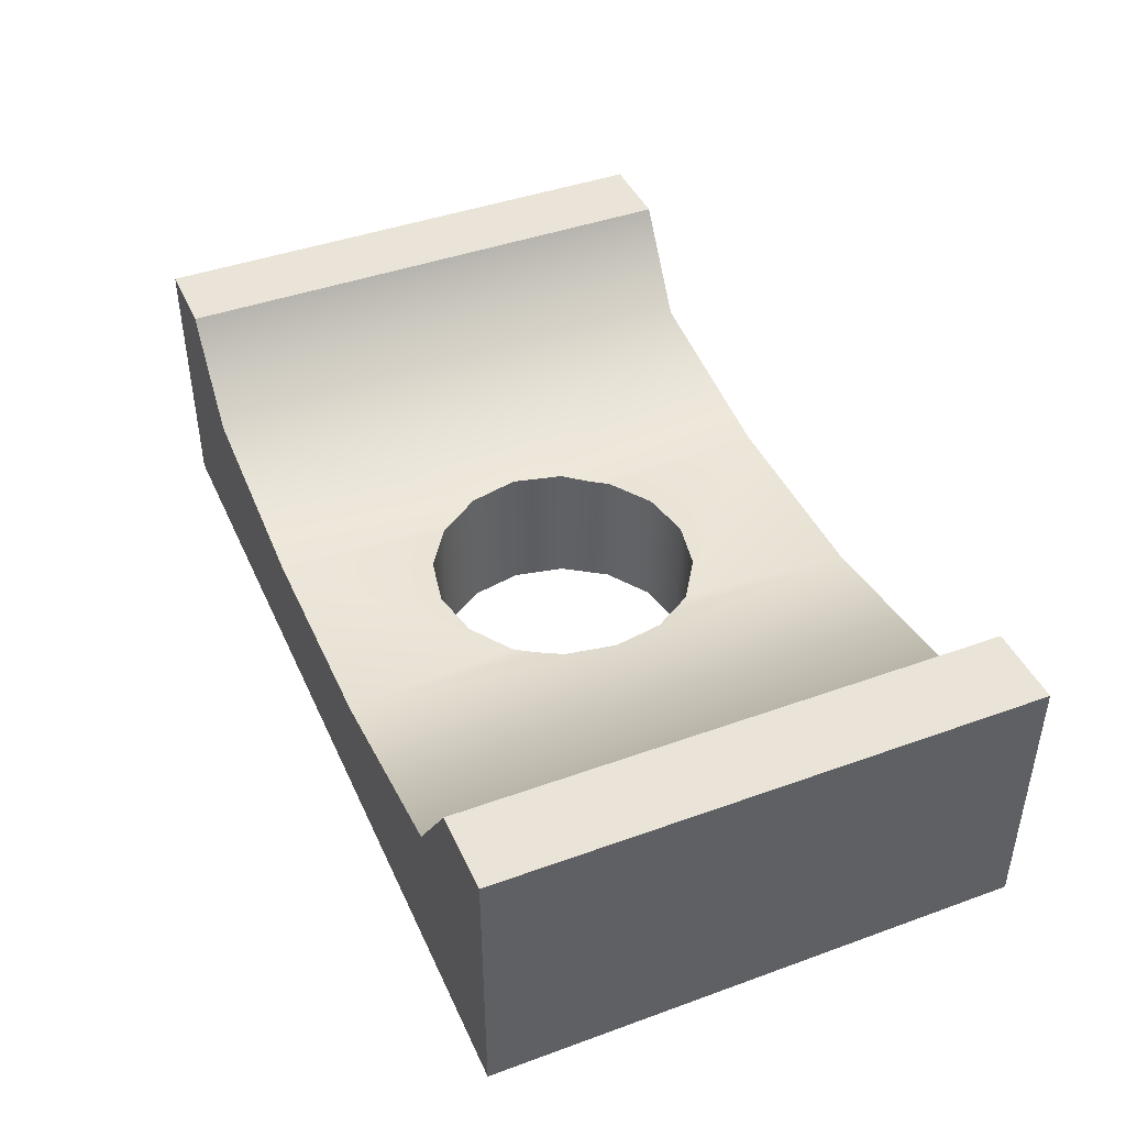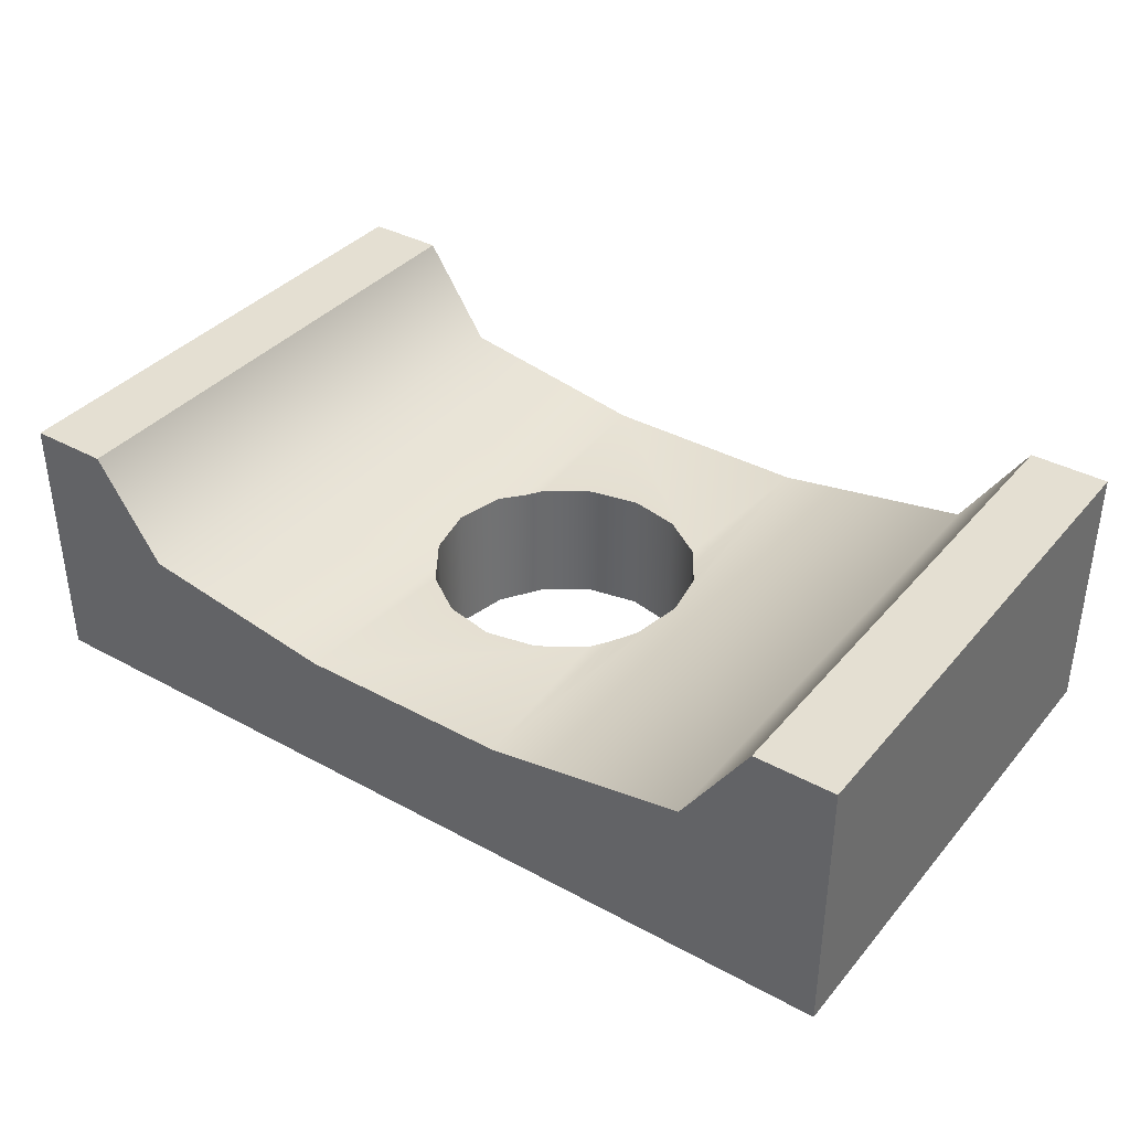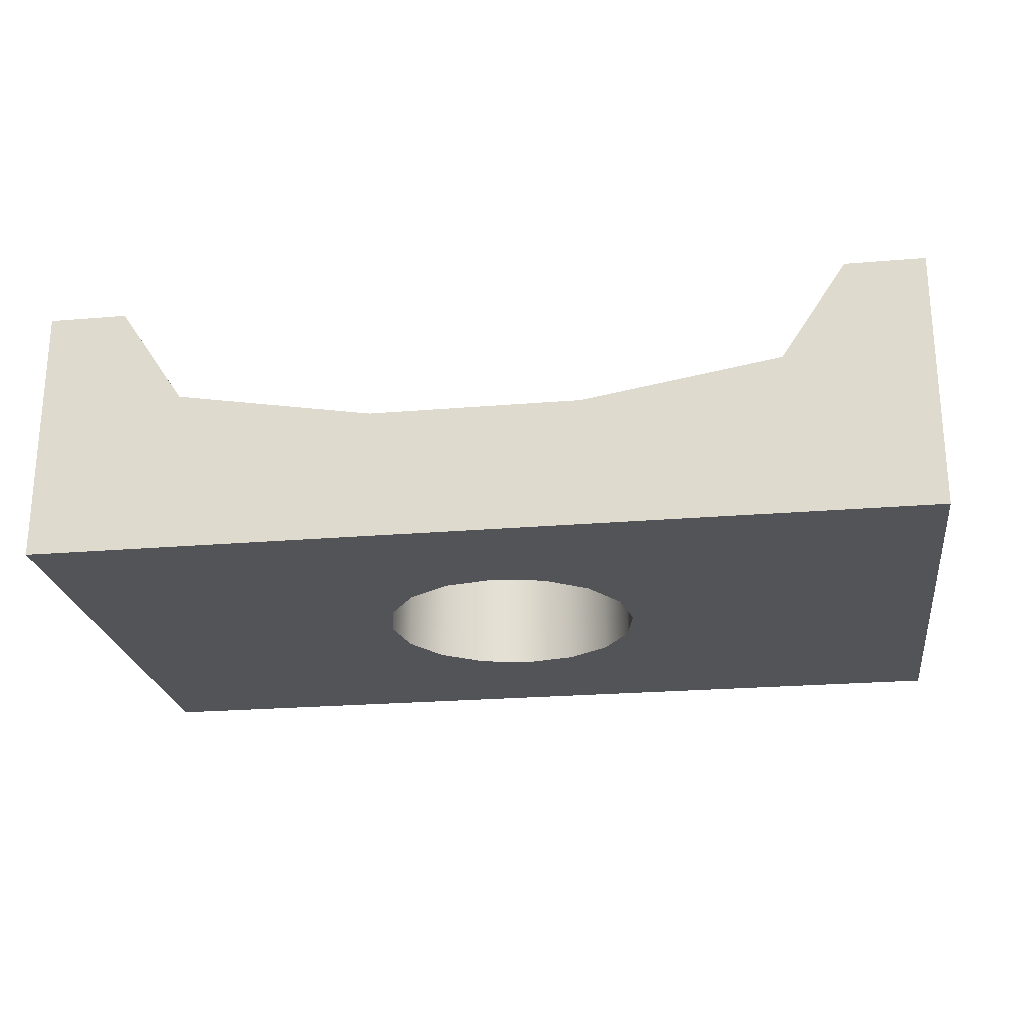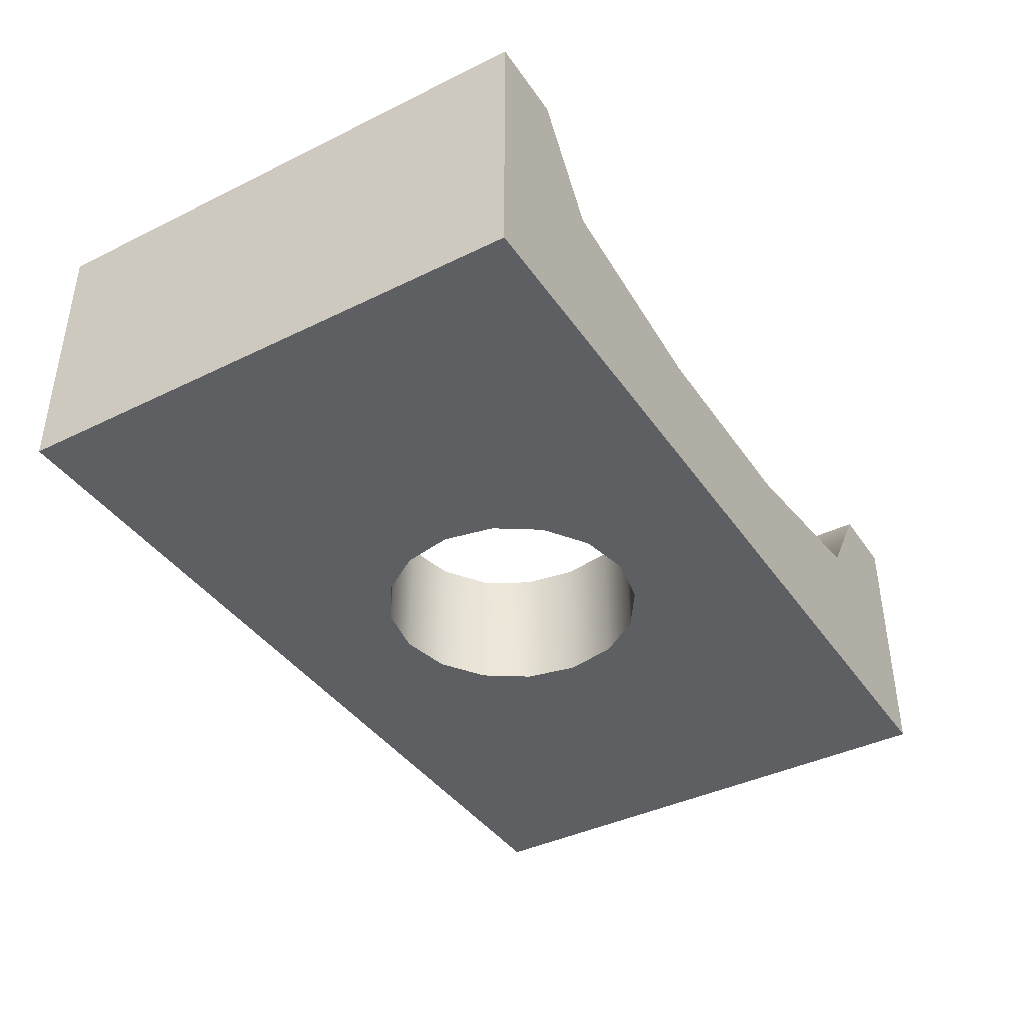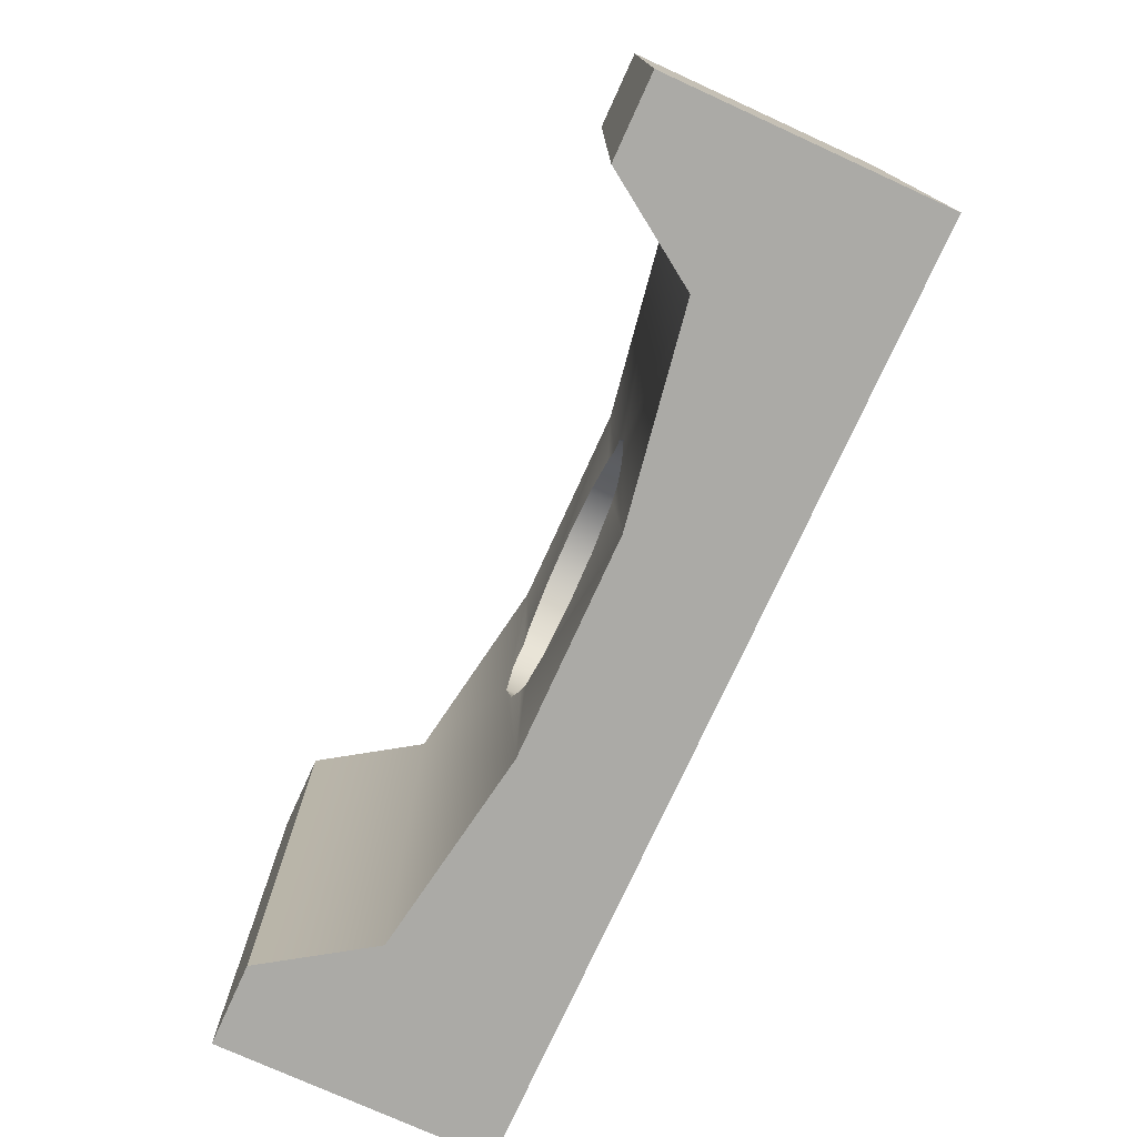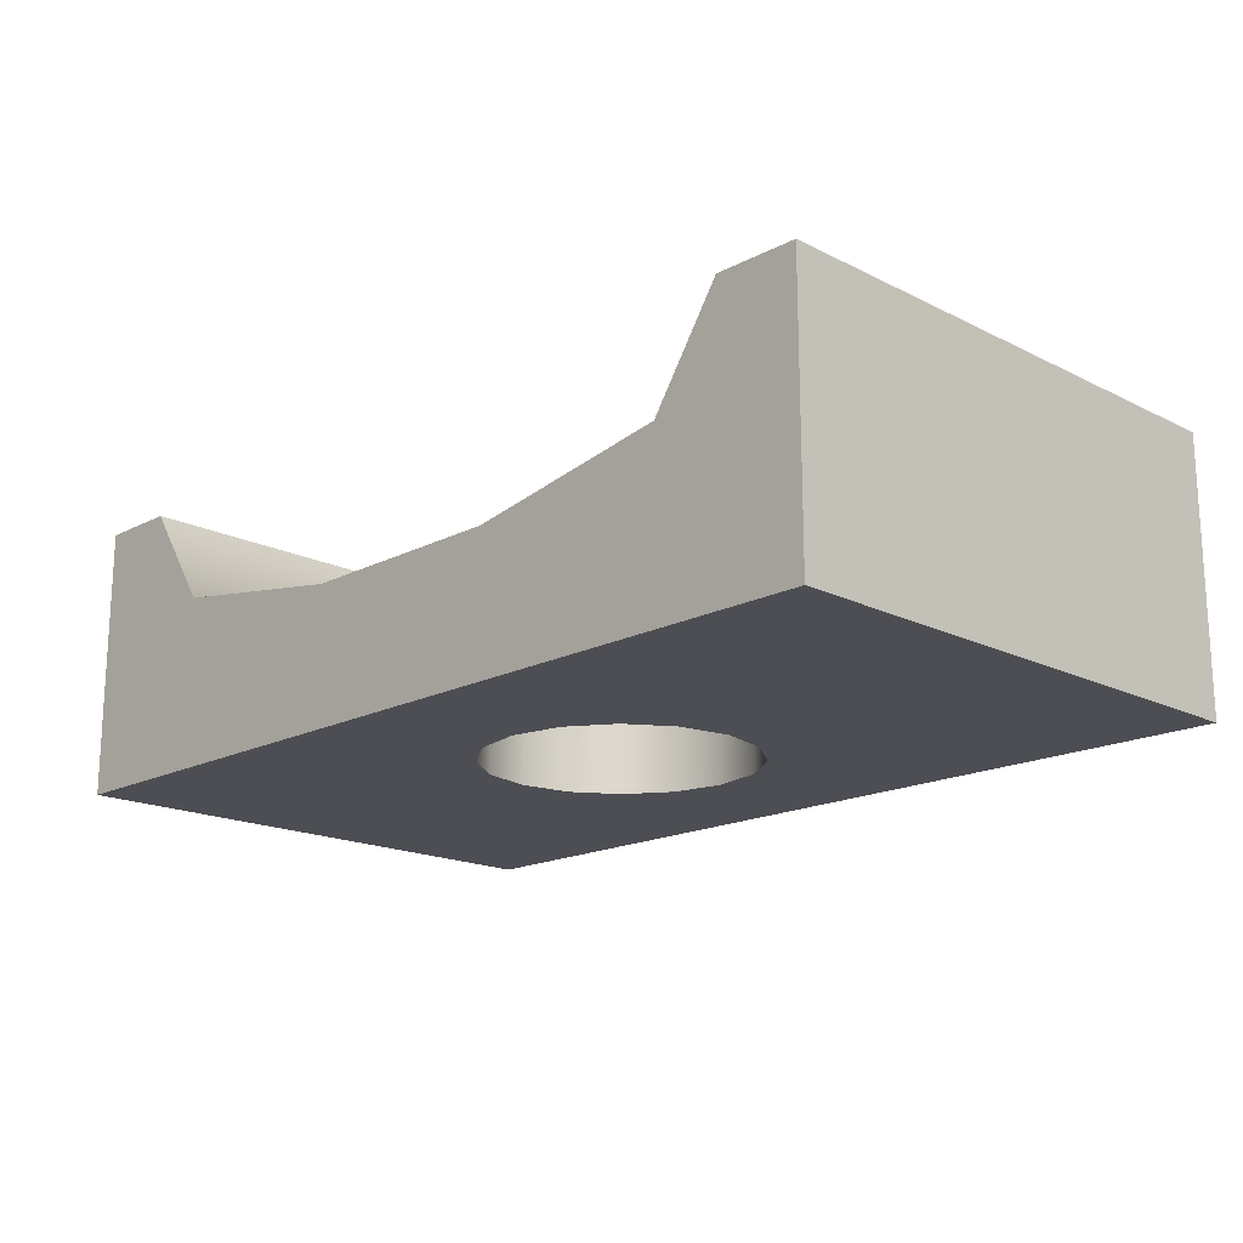
<metadata>
{"format":"obj","ext":"obj","renderer":"f3d","projection":"perspective","resolution":1024,"background":"white","views":[{"elev":43.1,"azim":66.8,"up":"+Y"},{"elev":37.2,"azim":35.1,"up":"+Y"},{"elev":-23.4,"azim":8.1,"up":"+Y"},{"elev":-40.2,"azim":-58.8,"up":"+Y"},{"elev":-75.7,"azim":-114.5,"up":"+Z"},{"elev":-17.4,"azim":-134.5,"up":"+Y"}]}
</metadata>
<code>
g straight_wide_hole
v -0.7 0.5 -0.5
v -0.7 0.5 0.5
v -0.85 0.5 -0.5
v -0.85 0.5 0.5
v -0.85 0 -0.5
v -0.85 0 0.5
v 0.7 0.5 0.5
v 0.85 0.5 0.5
v 0.575 0.3125 0.5
v 0.85 0 0.5
v 0.2 0.25 0.5
v -0.2 0.25 0.5
v -0.575 0.3125 0.5
v 0.85 0.5 -0.5
v 0.85 0 -0.5
v -0.575 0.3125 -0.5
v -0.2 0.25 -0.5
v 0.2 0.25 -0.5
v 0.575 0.3125 -0.5
v 0.7 0.5 -0.5
v 0.09567 0 -0.231
v -3.61e-16 0 -0.25
v 0.09567 0.25 -0.231
v -3.61e-16 0.25 -0.25
v -0.1768 0.25 -0.1768
v -0.1768 0 -0.1768
v -0.2 0.25 -0.142
v -0.231 0 -0.09567
v -0.231 0.2552 -0.09567
v 0.09567 0 0.231
v 0.1768 0 0.1768
v 0.09567 0.25 0.231
v 0.1768 0.25 0.1768
v -0.25 0 -4.331e-15
v -0.231 0 0.09567
v -0.25 0.2583 -1.444e-15
v -0.231 0.2552 0.09567
v -0.09567 0 -0.231
v -0.09567 0.25 -0.231
v 0.1768 0 -0.1768
v 0.1768 0.25 -0.1768
v 0.231 0 -0.09567
v 0.2 0.25 -0.142
v 0.231 0.2552 -0.09567
v -0.1768 0 0.1768
v -0.2 0.25 0.142
v -0.1768 0.25 0.1768
v 3.61e-16 0 0.25
v 3.61e-16 0.25 0.25
v 0.231 0 0.09567
v 0.231 0.2552 0.09567
v 0.2 0.25 0.142
v -0.09567 0 0.231
v -0.09567 0.25 0.231
v 0.25 0 -4.331e-15
v 0.25 0.2583 -4.331e-15
f 3 2 1
f 2 3 4
f 1 2 3
f 4 3 2
f 6 3 5
f 3 6 4
f 5 3 6
f 4 6 3
f 9 8 7
f 9 10 8
f 10 9 6
f 6 9 11
f 12 6 11
f 13 6 12
f 6 13 4
f 4 13 2
f 7 8 9
f 8 10 9
f 6 9 10
f 11 9 6
f 11 6 12
f 12 6 13
f 4 13 6
f 2 13 4
f 8 15 14
f 15 8 10
f 14 15 8
f 10 8 15
f 16 3 1
f 16 5 3
f 5 16 15
f 15 16 17
f 18 15 17
f 19 15 18
f 15 19 14
f 14 19 20
f 1 3 16
f 3 5 16
f 15 16 5
f 17 16 15
f 17 15 18
f 18 15 19
f 14 19 15
f 20 19 14
f 20 8 14
f 8 20 7
f 14 8 20
f 7 20 8
f 23 22 21
f 22 23 24
f 21 22 23
f 24 23 22
f 27 26 25
f 26 27 28
f 28 27 29
f 25 26 27
f 28 27 26
f 29 27 28
f 32 31 30
f 31 32 33
f 30 31 32
f 33 32 31
f 36 35 34
f 35 36 37
f 34 35 36
f 37 36 35
f 24 38 22
f 38 24 39
f 22 38 24
f 39 24 38
f 41 21 40
f 21 41 23
f 40 21 41
f 23 41 21
f 42 41 40
f 41 42 43
f 43 42 44
f 40 41 42
f 43 42 41
f 44 42 43
f 37 45 35
f 45 37 46
f 45 46 47
f 35 45 37
f 46 37 45
f 47 46 45
f 49 30 48
f 30 49 32
f 48 30 49
f 32 49 30
f 29 34 28
f 34 29 36
f 28 34 29
f 36 29 34
f 31 51 50
f 51 31 52
f 52 31 33
f 50 51 31
f 52 31 51
f 33 31 52
f 47 53 45
f 53 47 54
f 45 53 47
f 54 47 53
f 39 26 38
f 26 39 25
f 38 26 39
f 25 39 26
f 54 48 53
f 48 54 49
f 53 48 54
f 49 54 48
f 55 44 42
f 44 55 56
f 42 44 55
f 56 55 44
f 50 56 55
f 56 50 51
f 55 56 50
f 51 50 56
f 15 31 50
f 15 50 55
f 42 15 55
f 40 15 42
f 21 15 40
f 10 31 15
f 31 10 30
f 15 21 5
f 30 10 6
f 5 21 22
f 30 6 48
f 5 22 38
f 48 6 53
f 5 38 26
f 5 26 28
f 5 28 34
f 5 34 6
f 53 6 45
f 35 6 34
f 45 6 35
f 50 31 15
f 55 50 15
f 55 15 42
f 42 15 40
f 40 15 21
f 15 31 10
f 30 10 31
f 5 21 15
f 6 10 30
f 22 21 5
f 48 6 30
f 38 22 5
f 53 6 48
f 26 38 5
f 28 26 5
f 34 28 5
f 6 34 5
f 45 6 53
f 34 6 35
f 35 6 45
f 9 20 19
f 20 9 7
f 19 20 9
f 7 9 20
f 33 11 52
f 11 33 12
f 12 33 32
f 12 32 49
f 12 49 54
f 12 54 47
f 12 47 46
f 52 11 33
f 12 33 11
f 32 33 12
f 49 32 12
f 54 49 12
f 47 54 12
f 46 47 12
f 2 16 1
f 16 2 13
f 1 16 2
f 13 2 16
f 18 9 19
f 9 18 56
f 56 11 9
f 56 18 44
f 44 18 43
f 11 56 51
f 11 51 52
f 19 9 18
f 56 18 9
f 9 11 56
f 44 18 56
f 43 18 44
f 51 56 11
f 52 51 11
f 17 29 27
f 29 17 16
f 29 16 36
f 13 36 16
f 13 37 36
f 12 37 13
f 37 12 46
f 27 29 17
f 16 17 29
f 36 16 29
f 16 36 13
f 36 37 13
f 13 37 12
f 46 12 37
f 18 41 43
f 41 18 17
f 41 17 23
f 23 17 24
f 24 17 39
f 39 17 25
f 25 17 27
f 43 41 18
f 17 18 41
f 23 17 41
f 24 17 23
f 39 17 24
f 25 17 39
f 27 17 25

</code>
